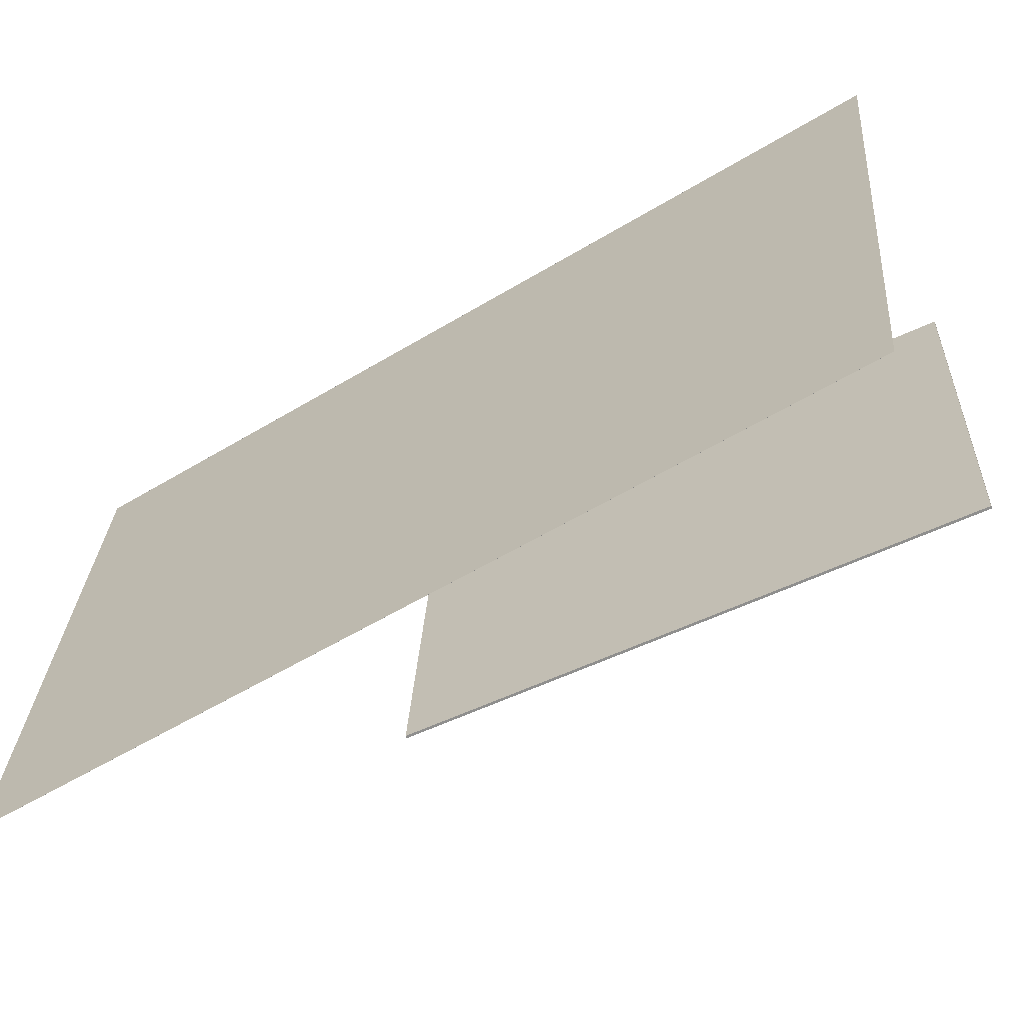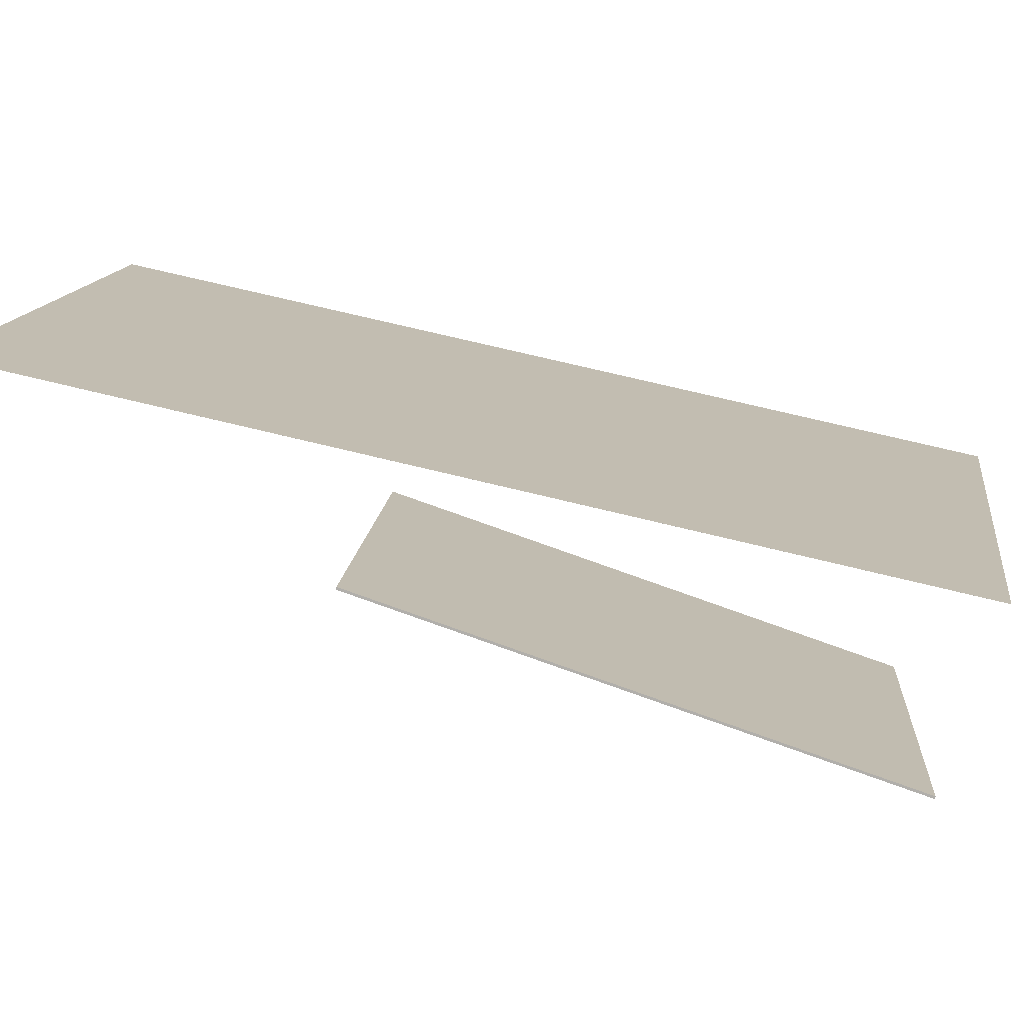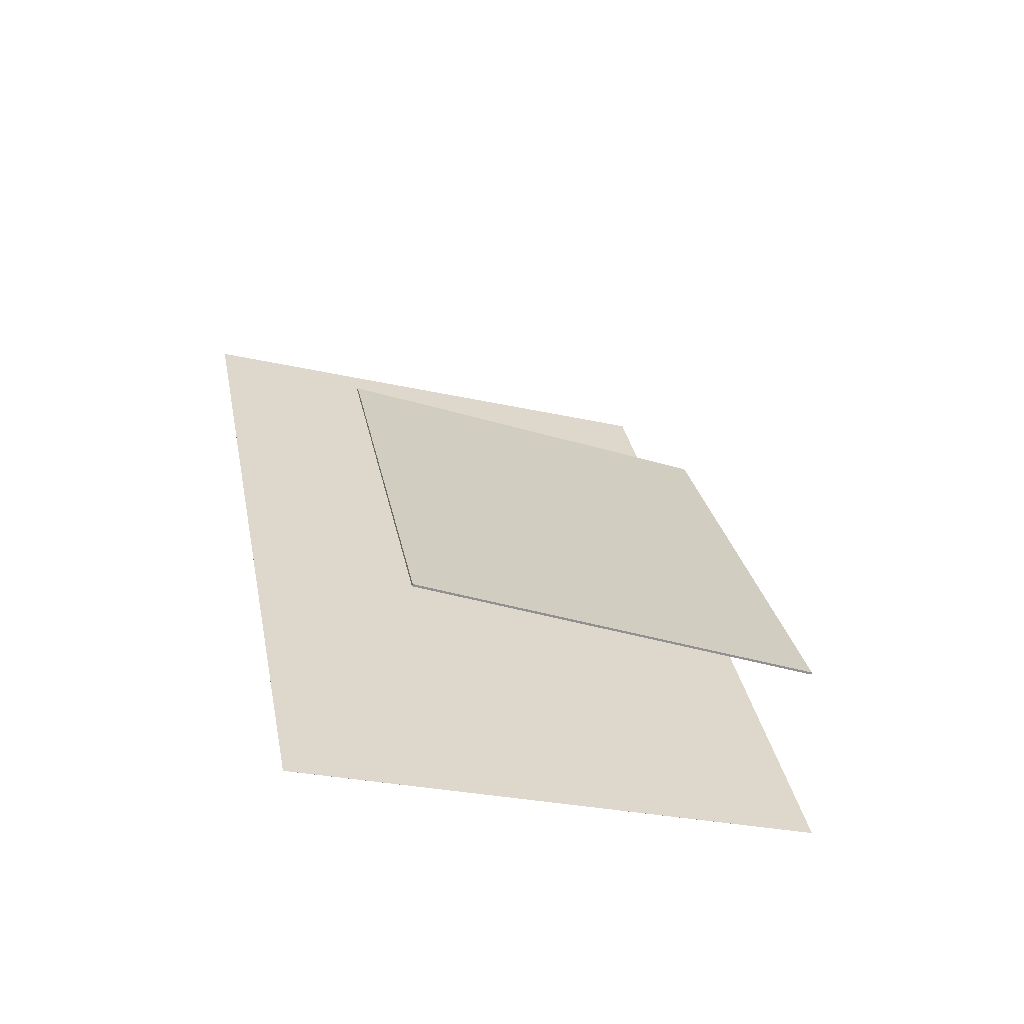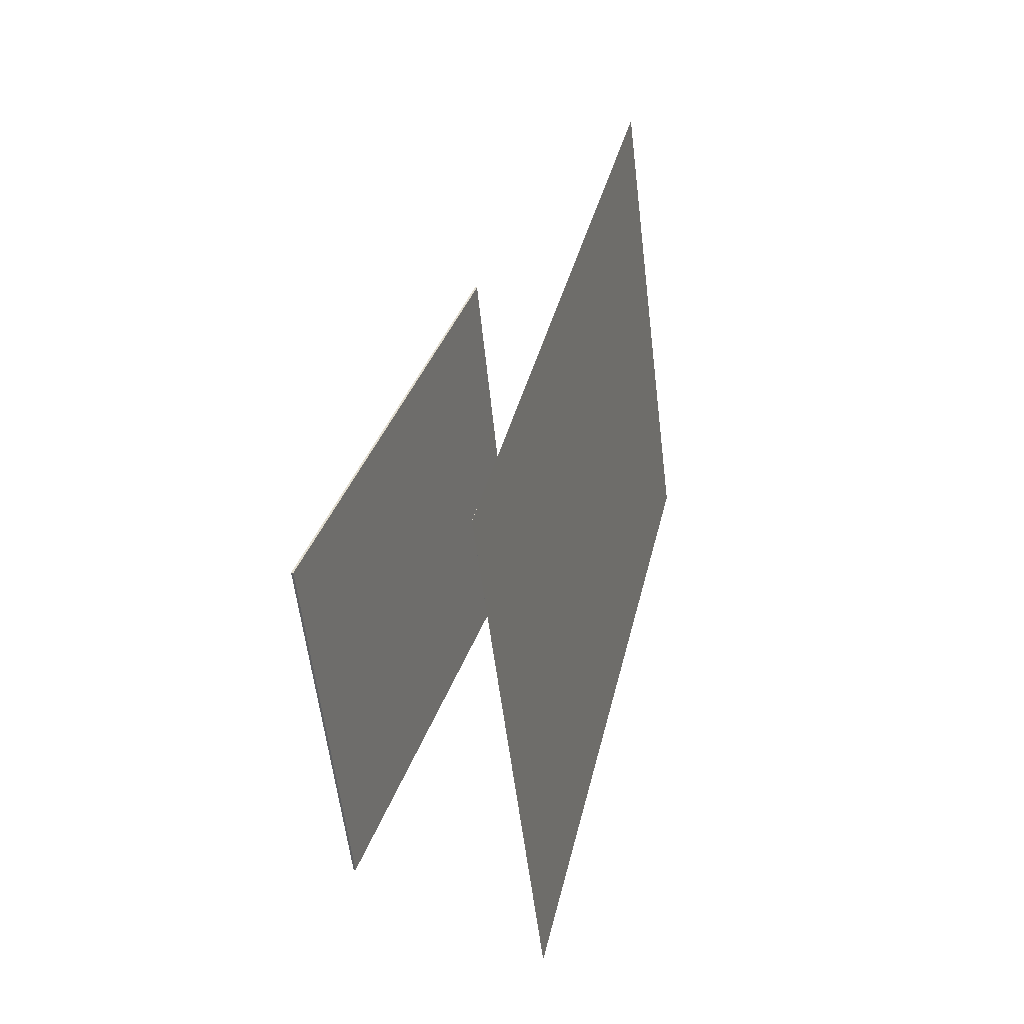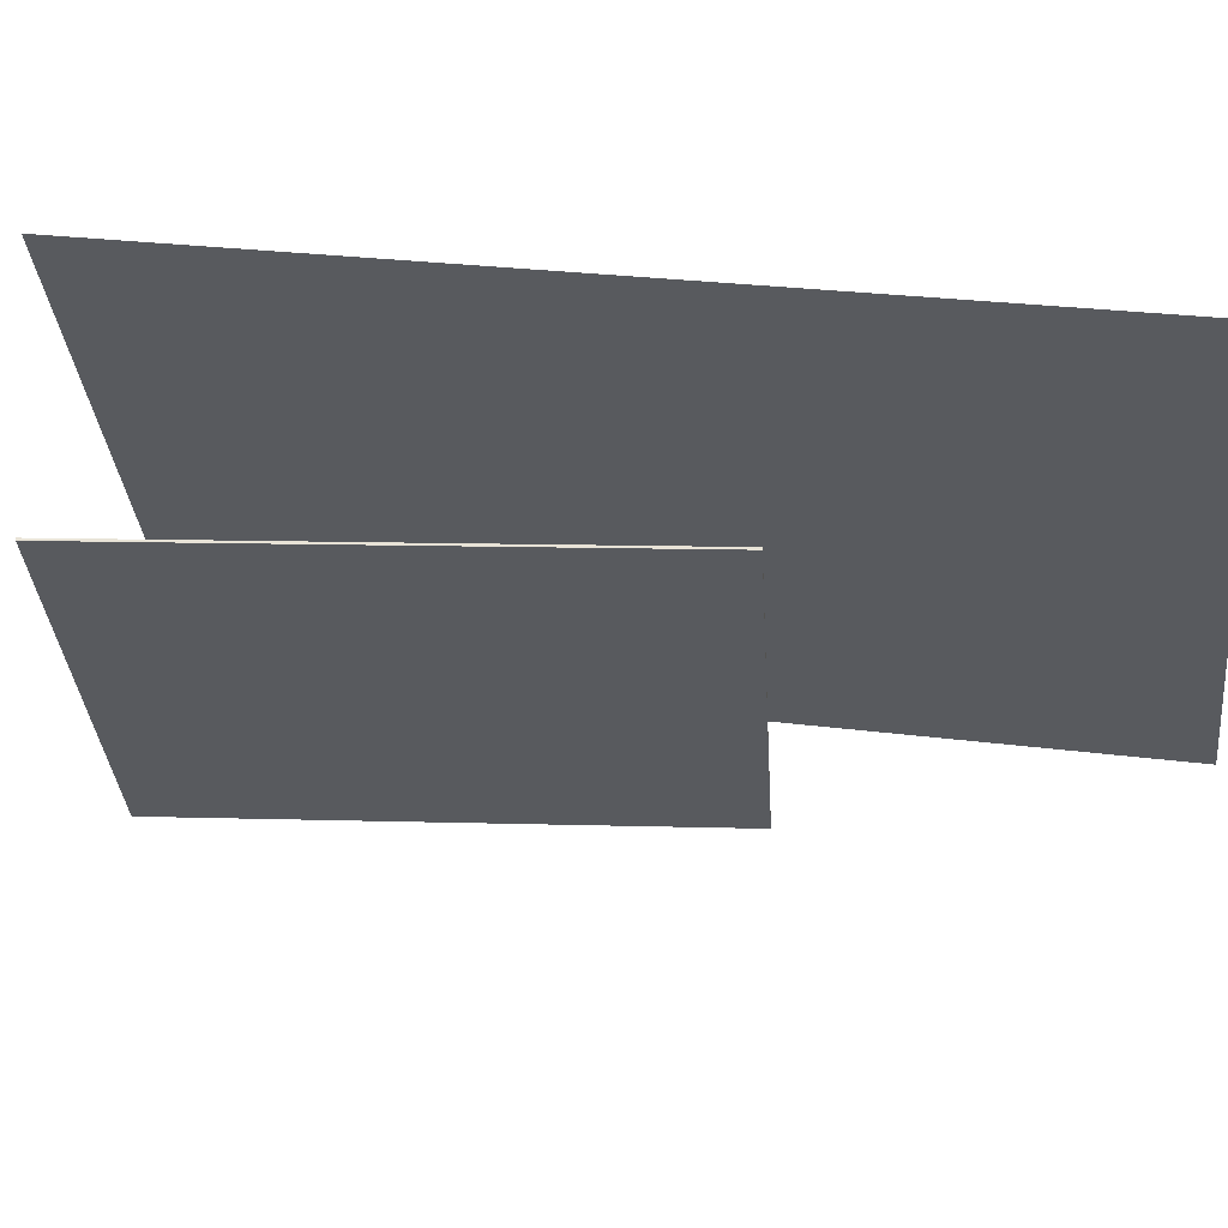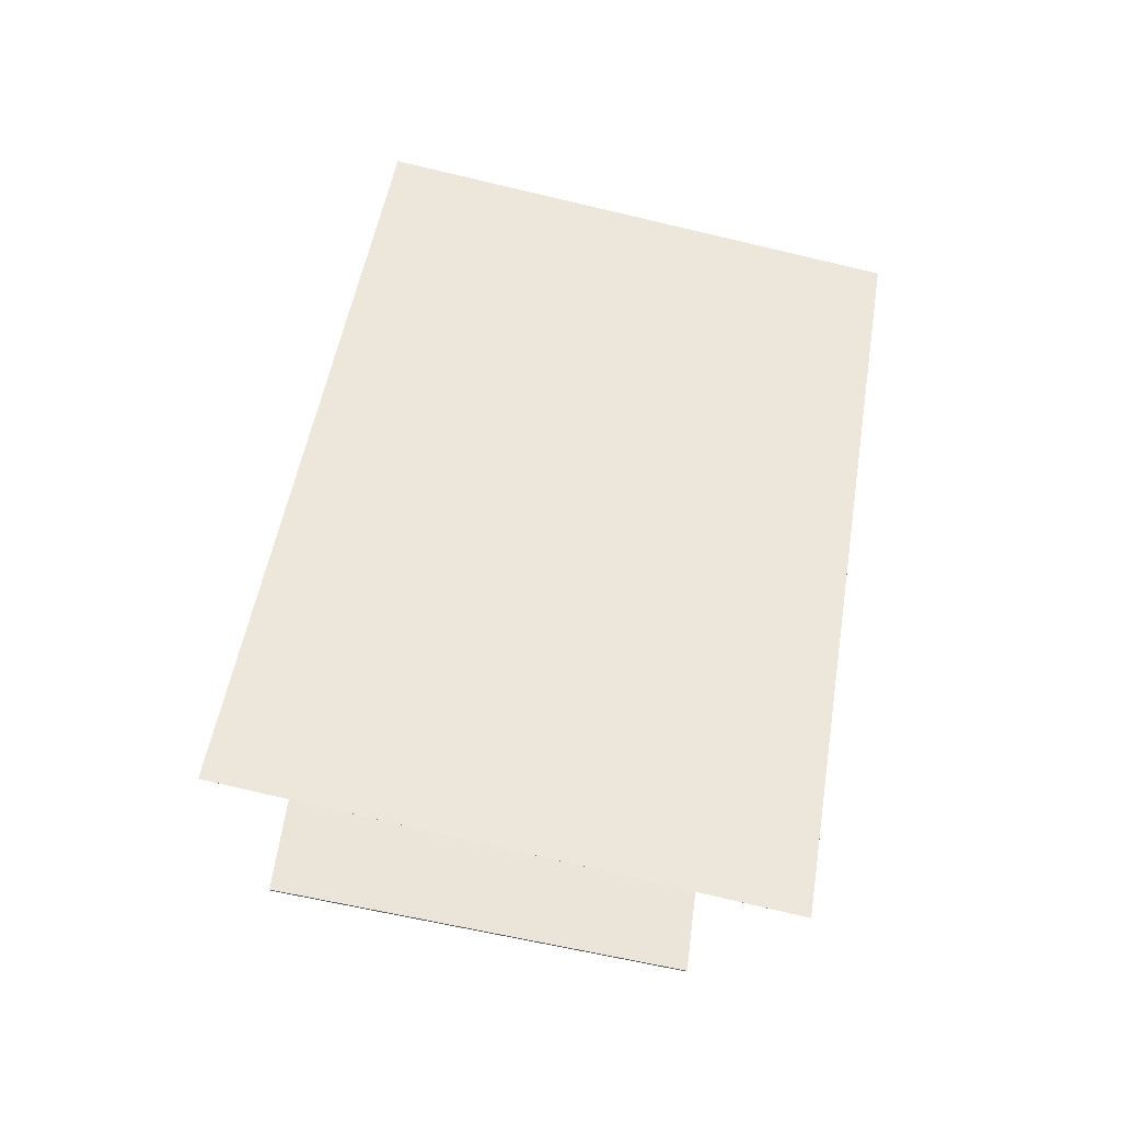
<metadata>
{"format":"obj","ext":"obj","renderer":"f3d","projection":"perspective","resolution":1024,"background":"white","views":[{"elev":-68.3,"azim":-46.2,"up":"+Z"},{"elev":-79.2,"azim":-90.2,"up":"+Z"},{"elev":-48.8,"azim":69.2,"up":"+Y"},{"elev":-48.2,"azim":-175.0,"up":"+Y"},{"elev":60.9,"azim":111.6,"up":"+Z"},{"elev":-49.7,"azim":-102.8,"up":"+Y"}]}
</metadata>
<code>
v -0.01531 -0.3961 -0.3338
v -0.03728 -0.4759 0.2785
v -0.01534 -0.3961 -0.3338
v -0.03731 -0.4759 0.2785
v -0.2063 0.516 -0.2217
v -0.2282 0.4361 0.3906
v -0.2063 0.5159 -0.2217
v -0.2283 0.4361 0.3906
f 1.0 7.0 5.0
f 1.0 3.0 7.0
f 1.0 4.0 3.0
f 1.0 2.0 4.0
f 3.0 8.0 7.0
f 3.0 4.0 8.0
f 5.0 7.0 8.0
f 5.0 8.0 6.0
f 1.0 5.0 6.0
f 1.0 6.0 2.0
f 2.0 6.0 8.0
f 2.0 8.0 4.0
v 0.1798 -0.3545 -0.2409
v 0.1771 -0.3836 0.2135
v -0.0003773 0.1748 -0.208
v -0.003043 0.1457 0.2463
v 0.1822 -0.3537 -0.2408
v 0.1795 -0.3828 0.2135
v 0.002014 0.1756 -0.208
v -0.0006515 0.1465 0.2464
f 9.0 15.0 13.0
f 9.0 11.0 15.0
f 9.0 12.0 11.0
f 9.0 10.0 12.0
f 11.0 16.0 15.0
f 11.0 12.0 16.0
f 13.0 15.0 16.0
f 13.0 16.0 14.0
f 9.0 13.0 14.0
f 9.0 14.0 10.0
f 10.0 14.0 16.0
f 10.0 16.0 12.0

</code>
